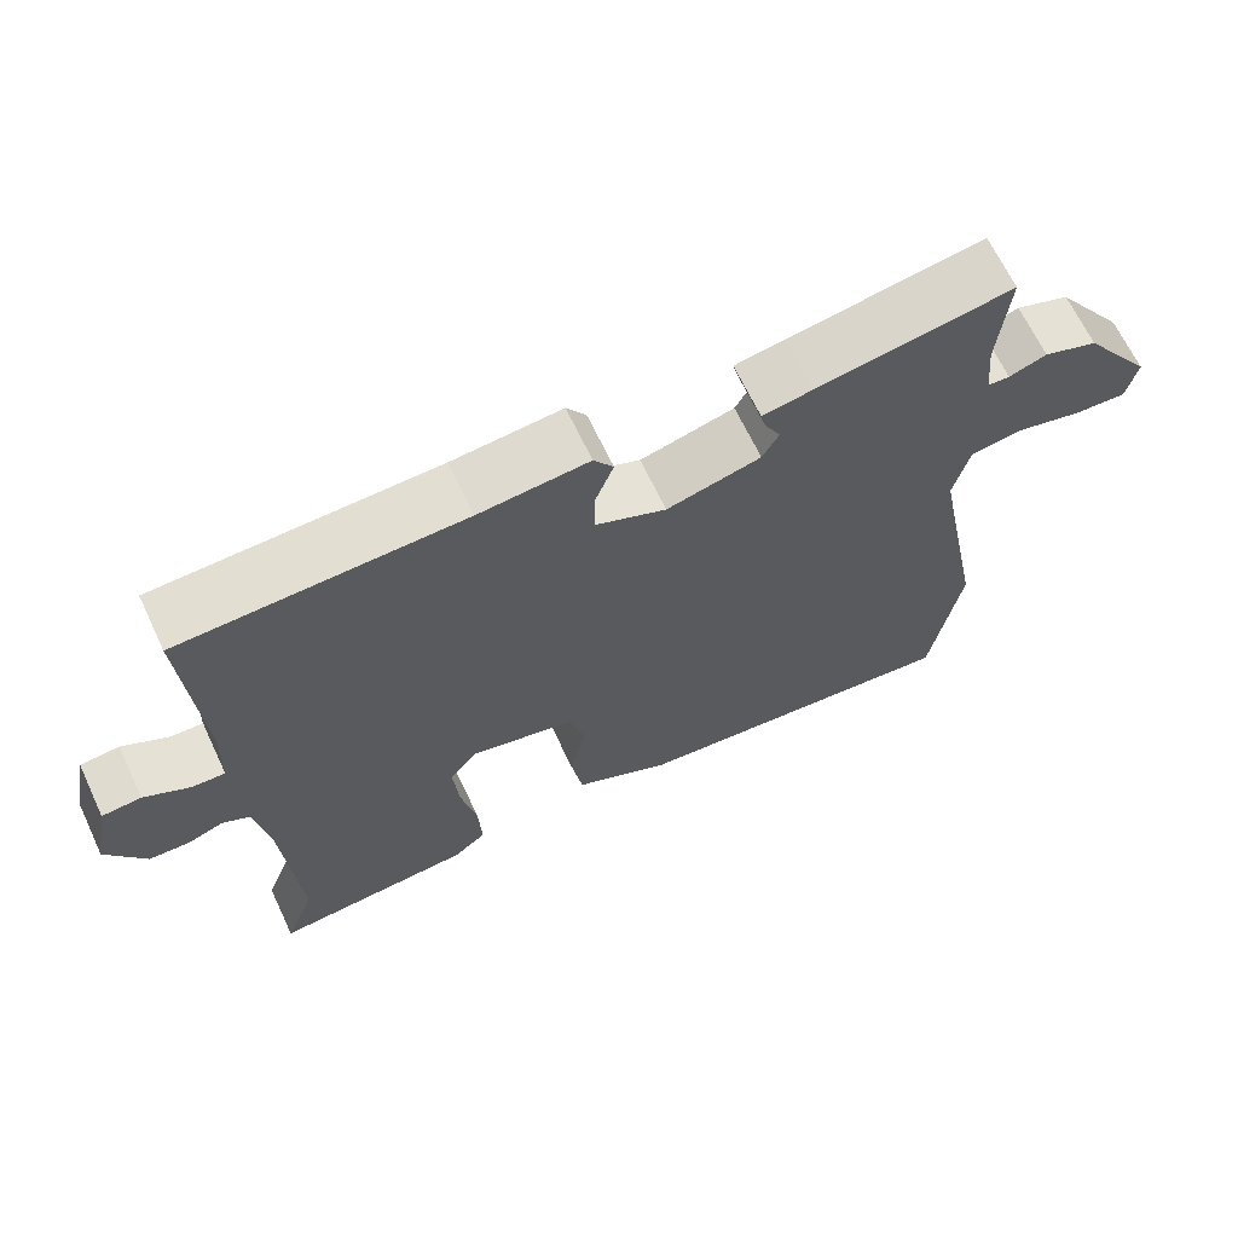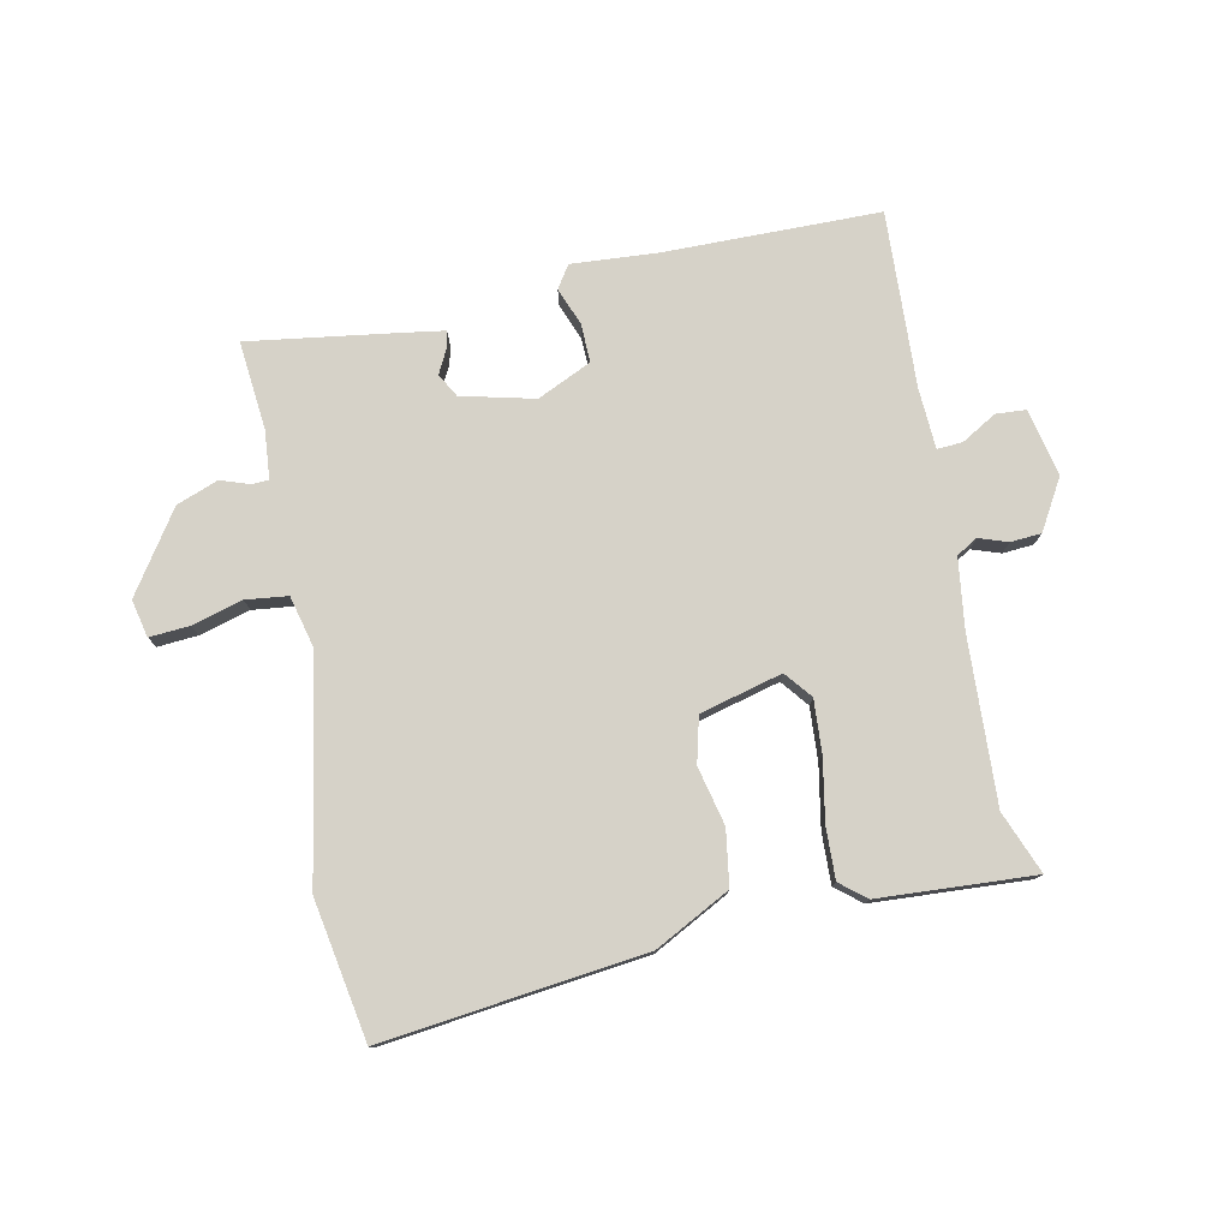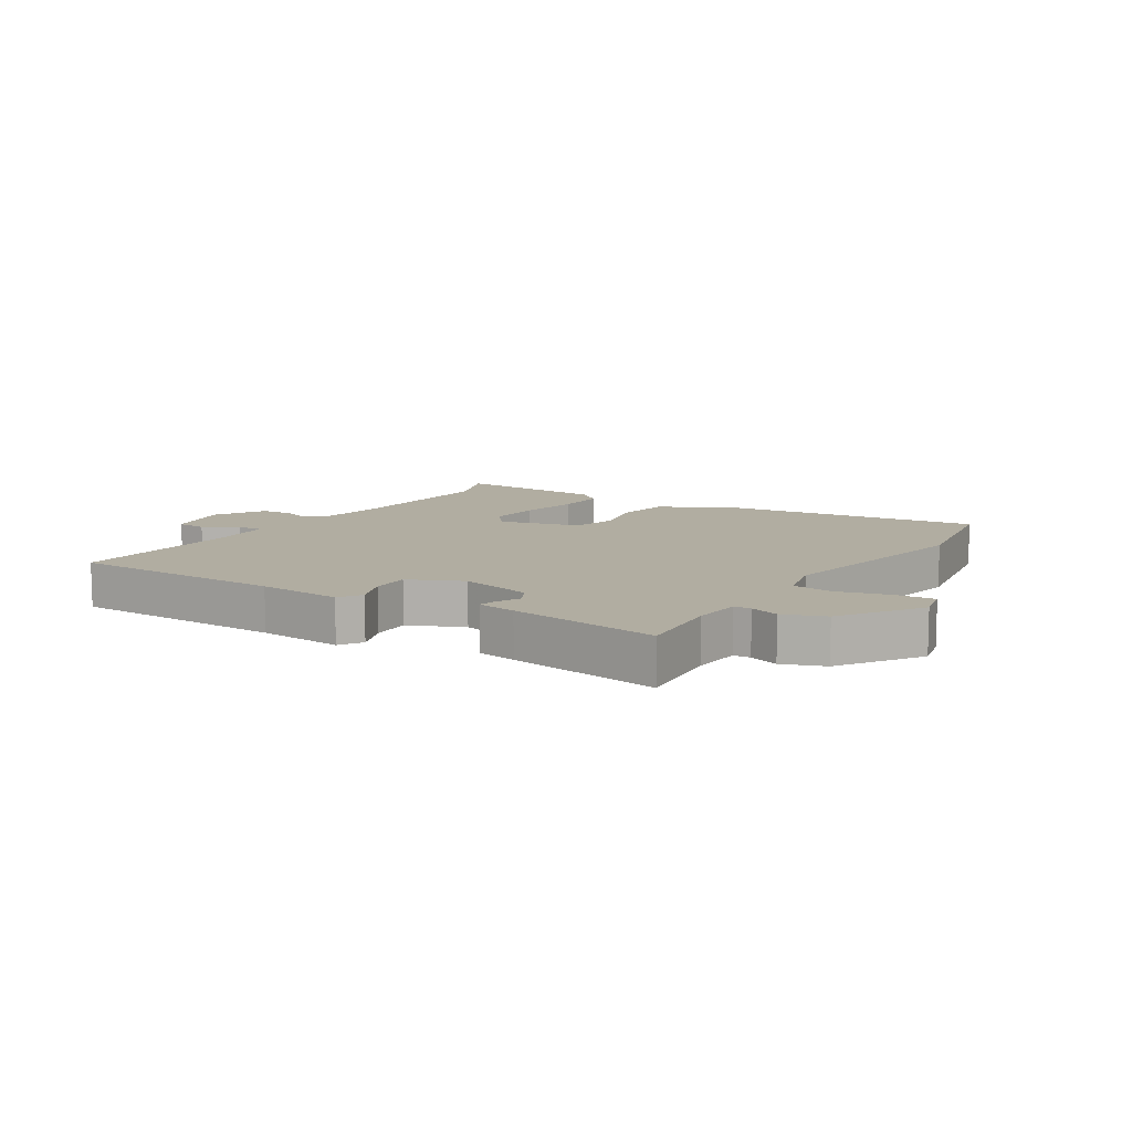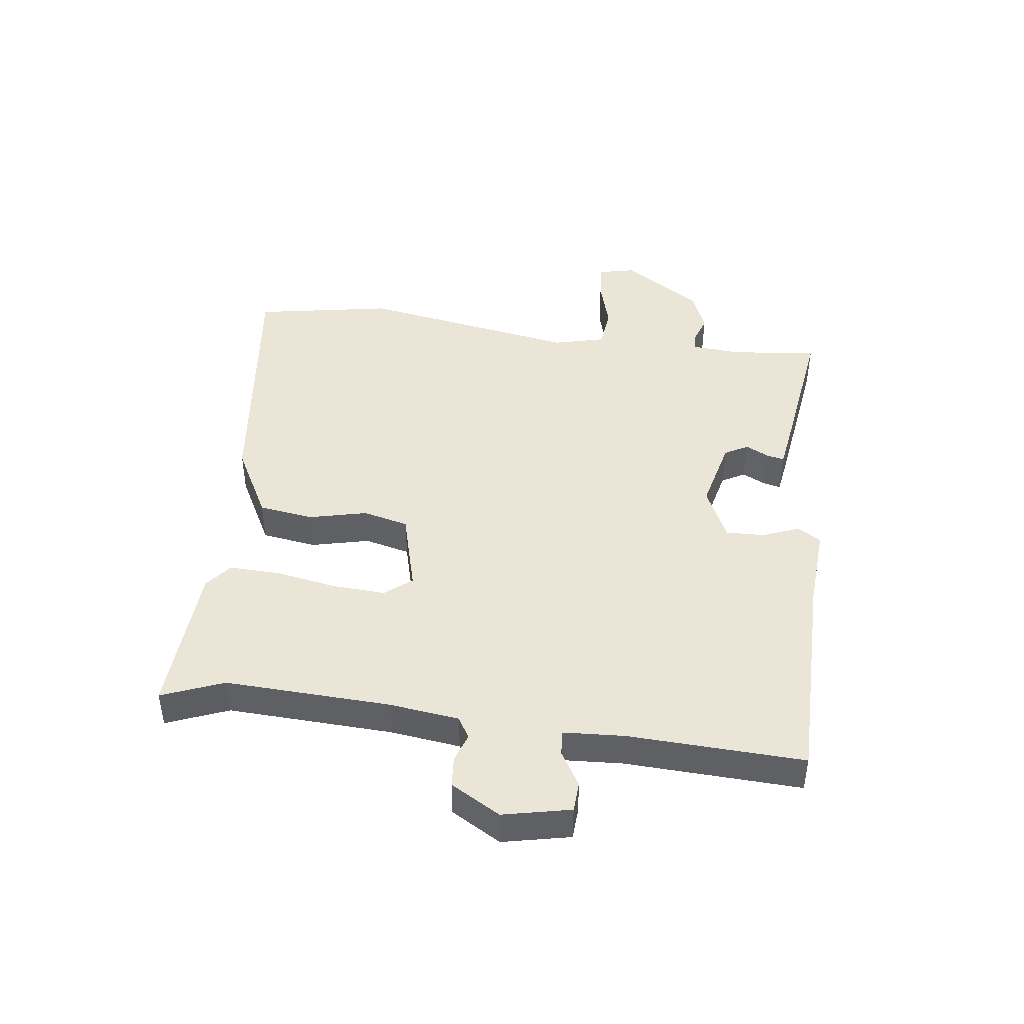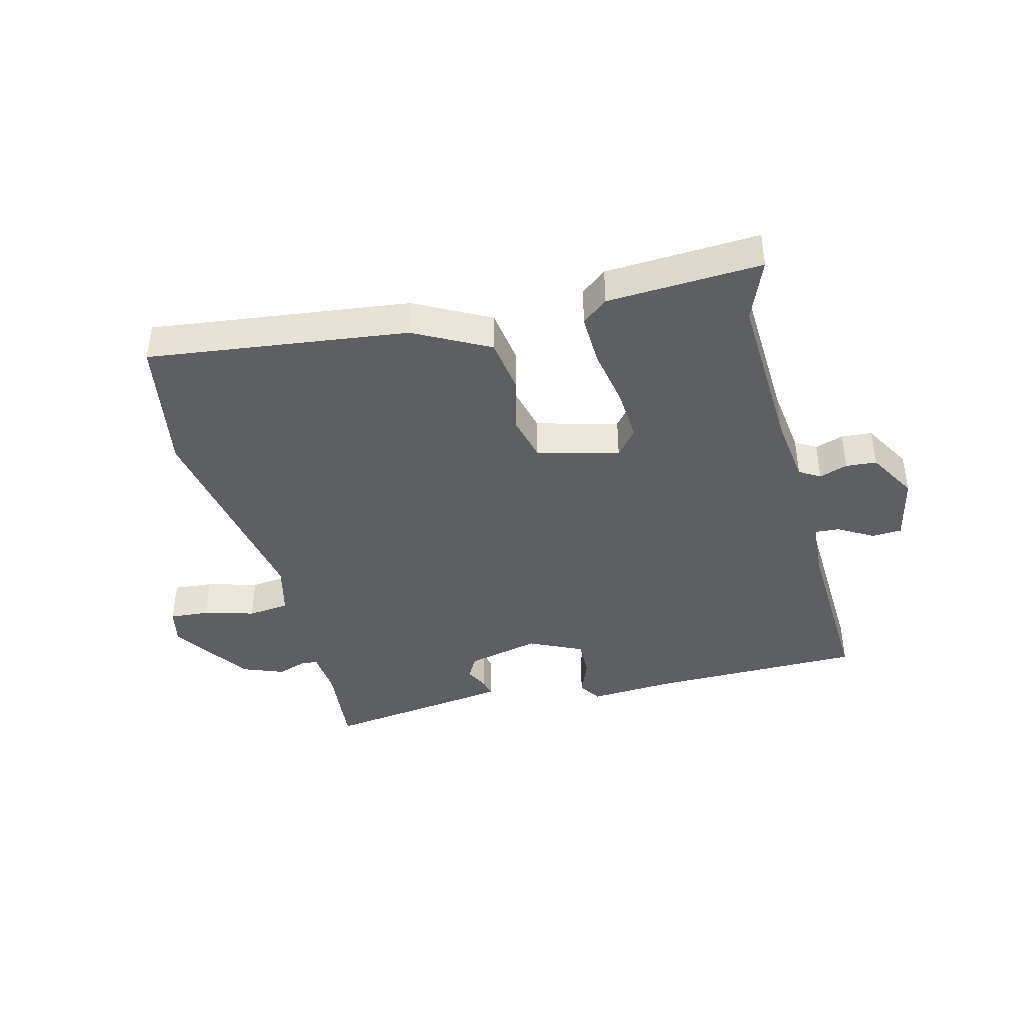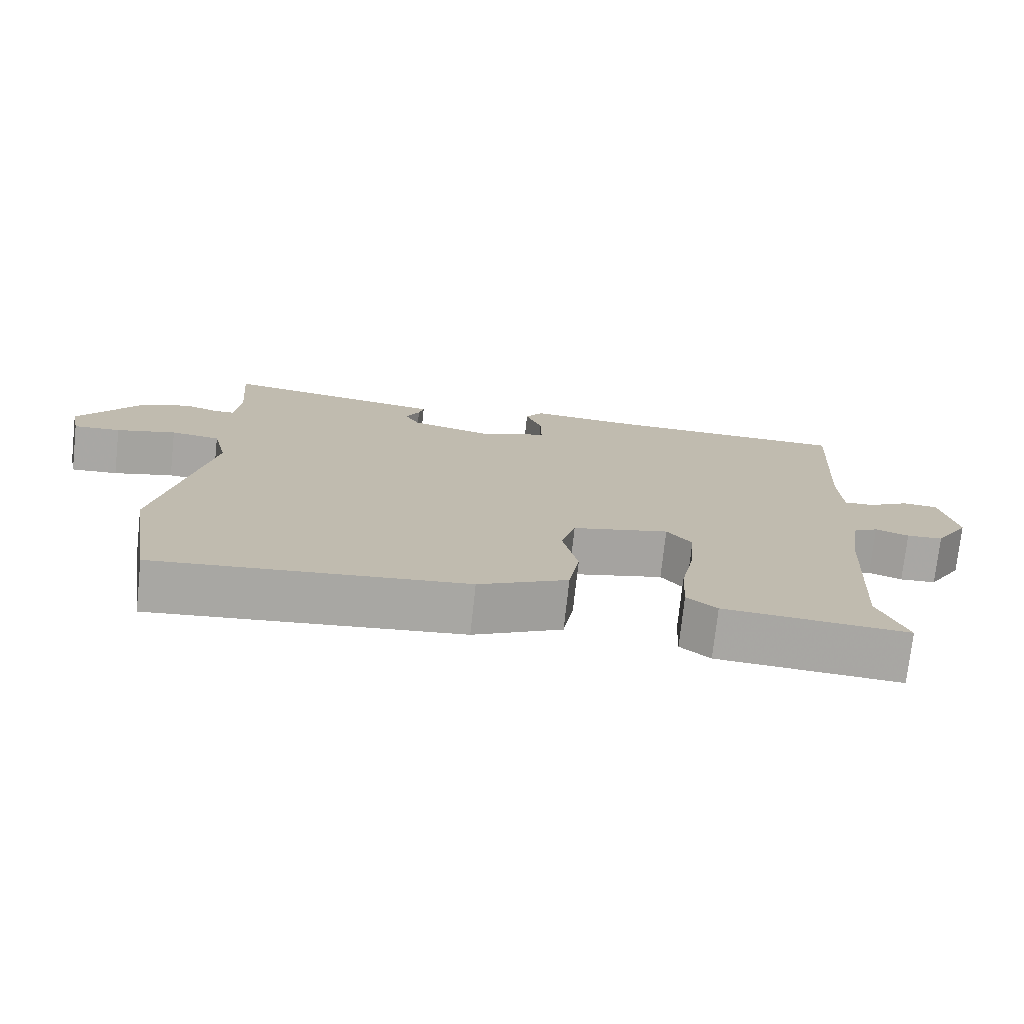
<metadata>
{"format":"obj","ext":"obj","renderer":"f3d","projection":"perspective","resolution":1024,"background":"white","views":[{"elev":66.7,"azim":-25.3,"up":"+Z"},{"elev":77.6,"azim":167.6,"up":"+Y"},{"elev":10.3,"azim":31.8,"up":"+Y"},{"elev":44.0,"azim":-83.7,"up":"+Y"},{"elev":-41.0,"azim":-166.8,"up":"+Y"},{"elev":-74.7,"azim":173.8,"up":"+Z"}]}
</metadata>
<code>
v 0.522 0.07 -0.364
v 0.485 0.07 -0.594
v 0.053 0.07 -0.549
v -0.072 0.07 -0.486
v -0.087 0.07 -0.395
v -0.066 0.07 -0.299
v -0.086 0.07 -0.224
v -0.222 0.07 -0.191
v -0.257 0.07 -0.236
v -0.25 0.07 -0.324
v -0.23 0.07 -0.425
v -0.226 0.07 -0.509
v -0.268 0.07 -0.544
v -0.524 0.07 -0.563
v -0.485 0.07 -0.46
v -0.502 0.07 -0.187
v -0.519 0.07 -0.072
v -0.554 0.07 -0.052
v -0.601 0.07 -0.069
v -0.652 0.07 -0.066
v -0.701 0.07 0.015
v -0.679 0.07 0.127
v -0.629 0.07 0.131
v -0.571 0.07 0.098
v -0.529 0.07 0.096
v -0.525 0.07 0.196
v -0.543 0.07 0.486
v -0.186 0.07 0.495
v -0.046 0.07 0.507
v -0.021 0.07 0.47
v -0.044 0.07 0.408
v -0.045 0.07 0.344
v 0.045 0.07 0.304
v 0.165 0.07 0.335
v 0.186 0.07 0.374
v 0.166 0.07 0.412
v 0.159 0.07 0.441
v 0.223 0.07 0.452
v 0.473 0.07 0.492
v 0.461 0.07 0.346
v 0.469 0.07 0.266
v 0.497 0.07 0.265
v 0.545 0.07 0.282
v 0.614 0.07 0.257
v 0.704 0.07 0.127
v 0.691 0.07 0.065
v 0.625 0.07 0.069
v 0.541 0.07 0.091
v 0.472 0.07 0.082
v 0.452 0.07 -0.004
v 0.522 0 -0.364
v 0.485 0 -0.594
v 0.053 0 -0.549
v -0.072 0 -0.486
v -0.087 0 -0.395
v -0.066 0 -0.299
v -0.086 0 -0.224
v -0.222 0 -0.191
v -0.257 0 -0.236
v -0.25 0 -0.324
v -0.23 0 -0.425
v -0.226 0 -0.509
v -0.268 0 -0.544
v -0.524 0 -0.563
v -0.485 0 -0.46
v -0.502 0 -0.187
v -0.519 0 -0.072
v -0.554 0 -0.052
v -0.601 0 -0.069
v -0.652 0 -0.066
v -0.701 0 0.015
v -0.679 0 0.127
v -0.629 0 0.131
v -0.571 0 0.098
v -0.529 0 0.096
v -0.525 0 0.196
v -0.543 0 0.486
v -0.186 0 0.495
v -0.046 0 0.507
v -0.021 0 0.47
v -0.044 0 0.408
v -0.045 0 0.344
v 0.045 0 0.304
v 0.165 0 0.335
v 0.186 0 0.374
v 0.166 0 0.412
v 0.159 0 0.441
v 0.223 0 0.452
v 0.473 0 0.492
v 0.461 0 0.346
v 0.469 0 0.266
v 0.497 0 0.265
v 0.545 0 0.282
v 0.614 0 0.257
v 0.704 0 0.127
v 0.691 0 0.065
v 0.625 0 0.069
v 0.541 0 0.091
v 0.472 0 0.082
v 0.452 0 -0.004
f 45 46 47 48
f 45 48 49
f 42 43 44 45
f 41 42 45 49
f 40 41 49 50
f 38 39 40
f 35 36 37 38
f 35 38 40 50
f 28 29 30 31
f 26 27 28 31
f 25 26 31 32
f 21 22 23 24
f 21 24 25
f 18 19 20 21
f 18 21 25
f 17 18 25 32
f 12 13 14 15
f 10 11 12 15
f 9 10 15 16
f 8 9 16 17
f 3 4 5 6
f 3 6 7
f 2 3 7
f 1 2 7
f 34 35 50 1
f 8 17 32 33
f 8 33 34
f 1 7 8 34
f 98 97 96 95
f 99 98 95
f 95 94 93 92
f 99 95 92 91
f 100 99 91 90
f 90 89 88
f 88 87 86 85
f 100 90 88 85
f 81 80 79 78
f 81 78 77 76
f 82 81 76 75
f 74 73 72 71
f 75 74 71
f 71 70 69 68
f 75 71 68
f 82 75 68 67
f 65 64 63 62
f 65 62 61 60
f 66 65 60 59
f 67 66 59 58
f 56 55 54 53
f 57 56 53
f 57 53 52
f 57 52 51
f 51 100 85 84
f 83 82 67 58
f 84 83 58
f 84 58 57 51
f 1 51 52 2
f 2 52 53 3
f 3 53 54 4
f 4 54 55 5
f 5 55 56 6
f 6 56 57 7
f 7 57 58 8
f 8 58 59 9
f 9 59 60 10
f 10 60 61 11
f 11 61 62 12
f 12 62 63 13
f 13 63 64 14
f 14 64 65 15
f 15 65 66 16
f 16 66 67 17
f 17 67 68 18
f 18 68 69 19
f 19 69 70 20
f 20 70 71 21
f 21 71 72 22
f 22 72 73 23
f 23 73 74 24
f 24 74 75 25
f 25 75 76 26
f 26 76 77 27
f 27 77 78 28
f 28 78 79 29
f 29 79 80 30
f 30 80 81 31
f 31 81 82 32
f 32 82 83 33
f 33 83 84 34
f 34 84 85 35
f 35 85 86 36
f 36 86 87 37
f 37 87 88 38
f 38 88 89 39
f 39 89 90 40
f 40 90 91 41
f 41 91 92 42
f 42 92 93 43
f 43 93 94 44
f 44 94 95 45
f 45 95 96 46
f 46 96 97 47
f 47 97 98 48
f 48 98 99 49
f 49 99 100 50
f 50 100 51 1

</code>
